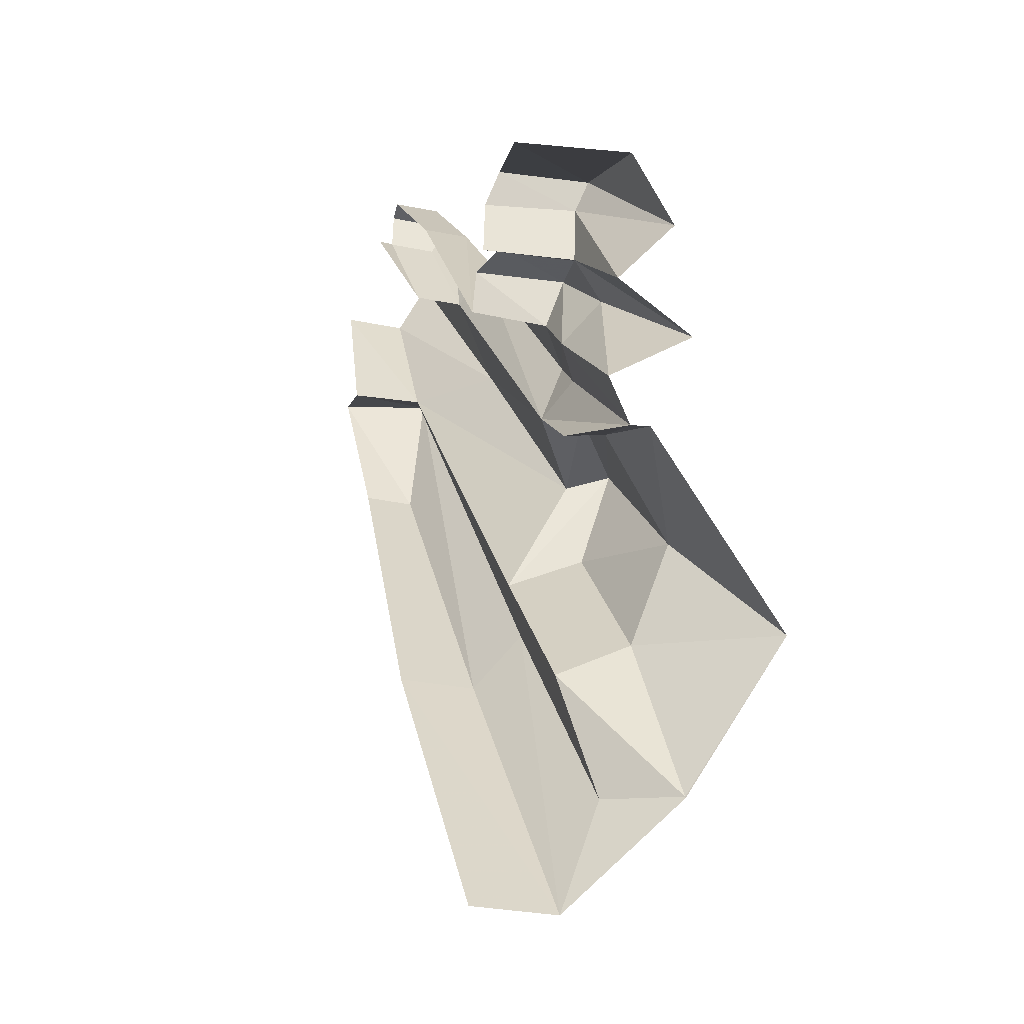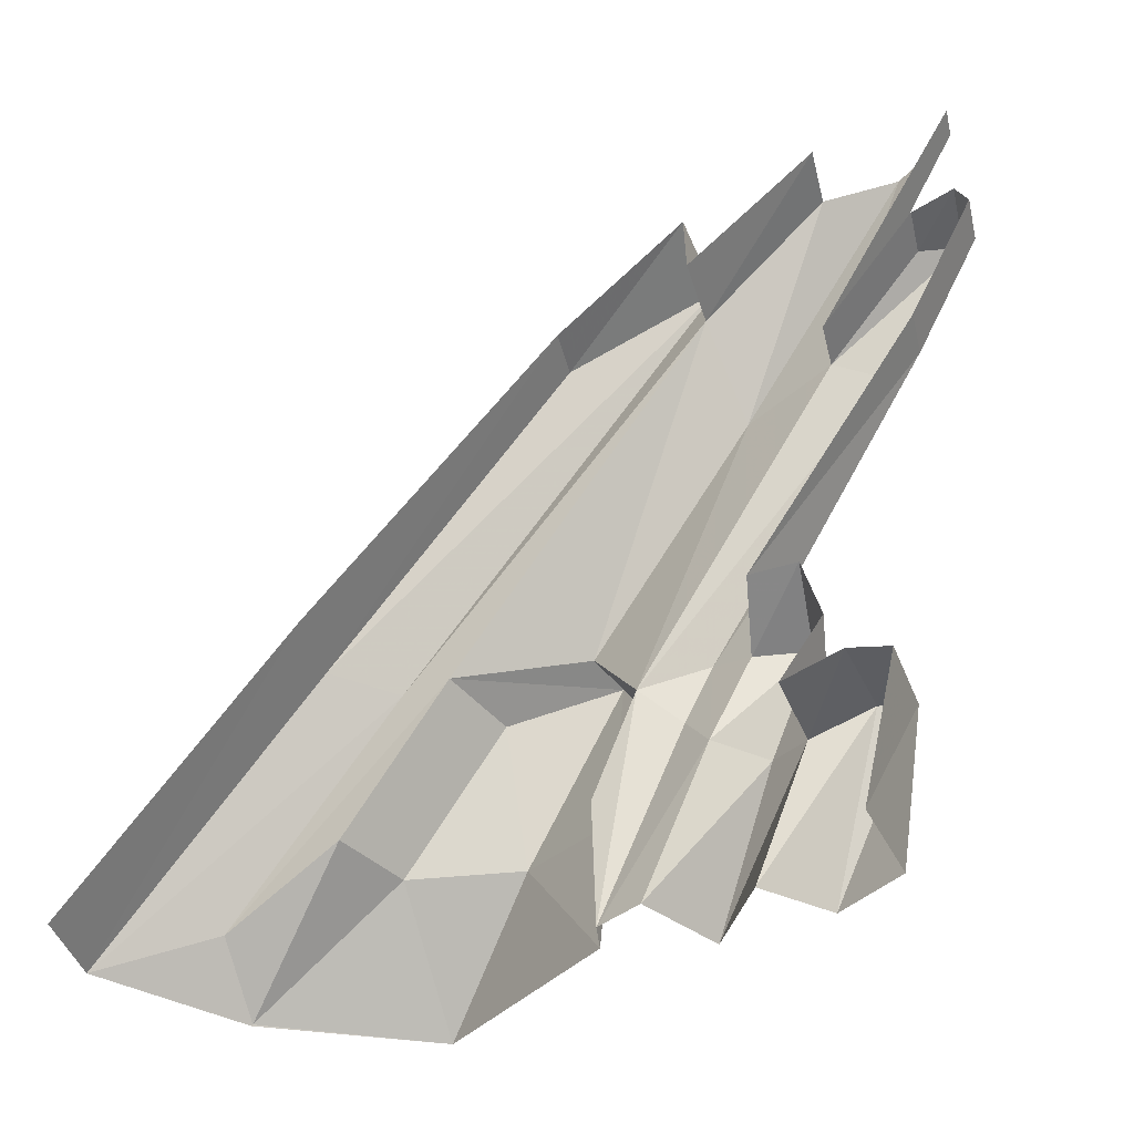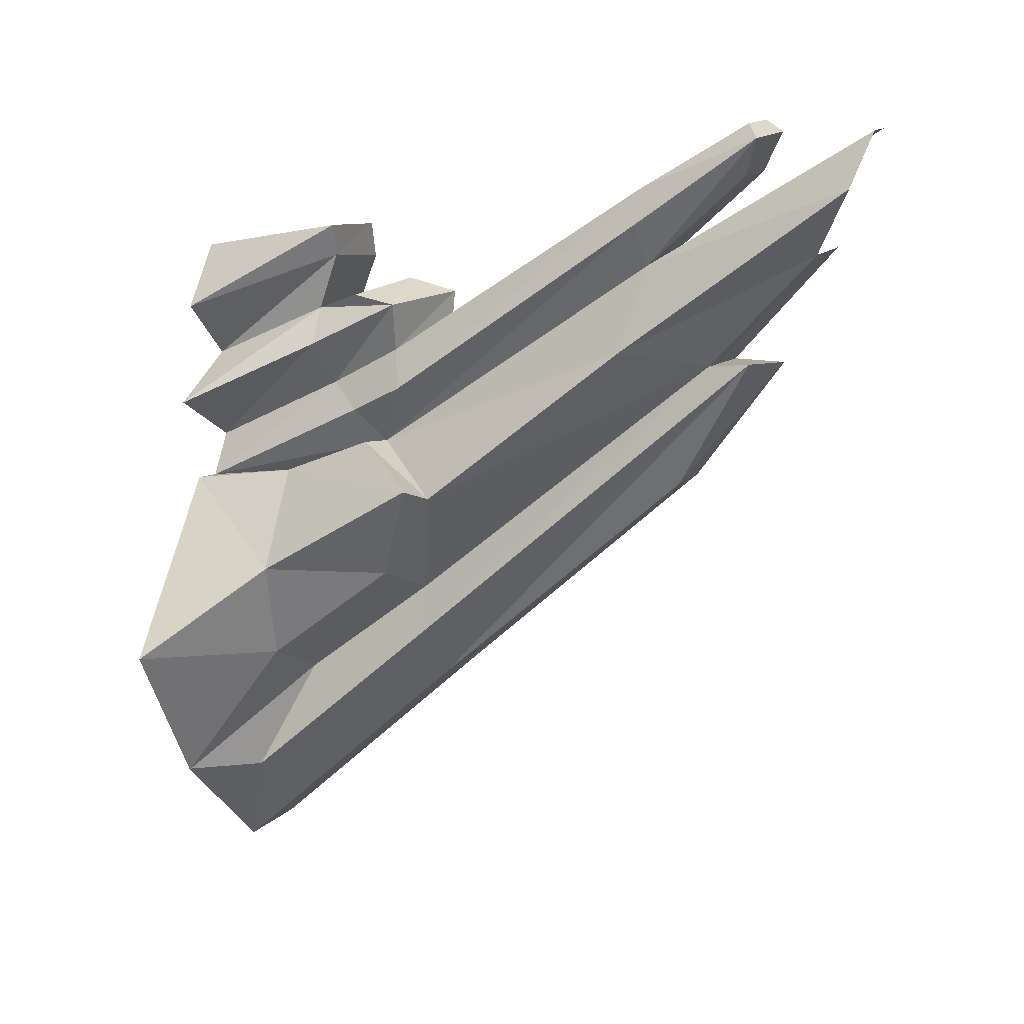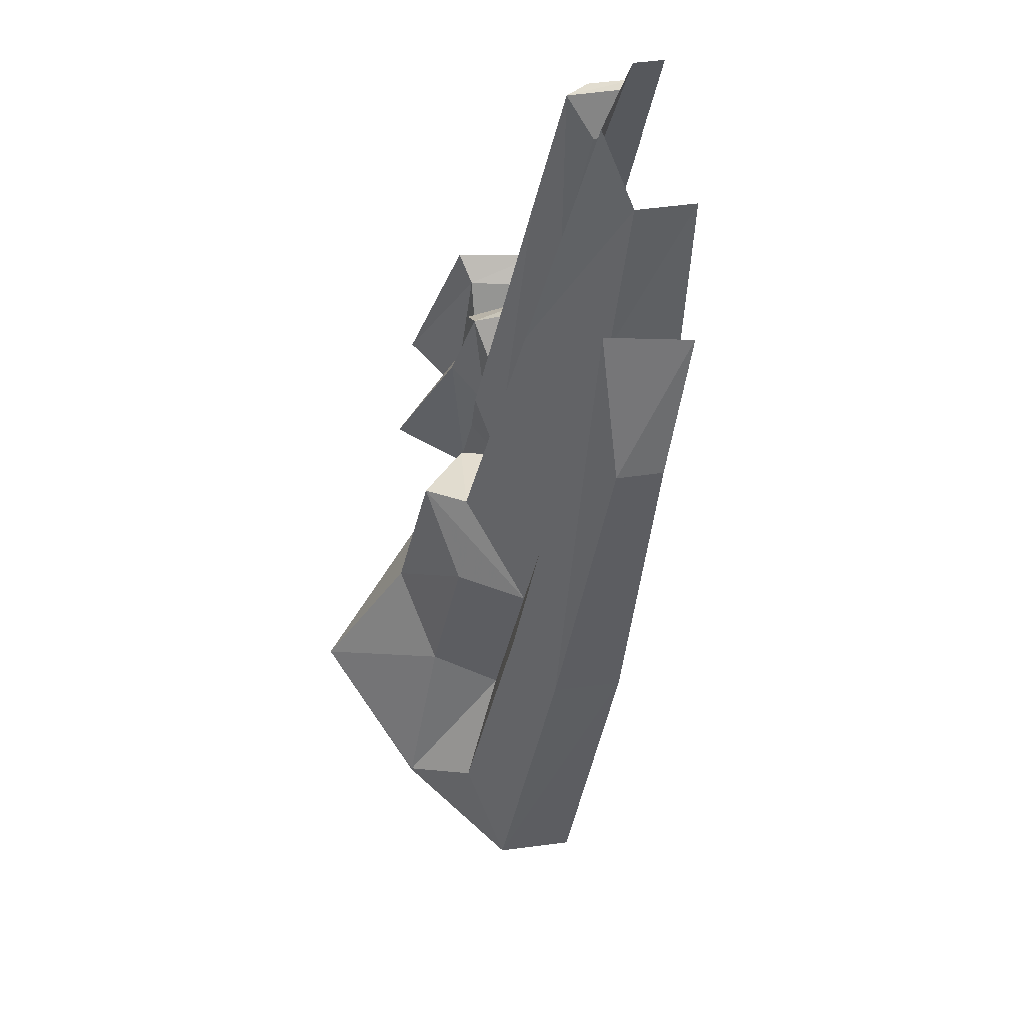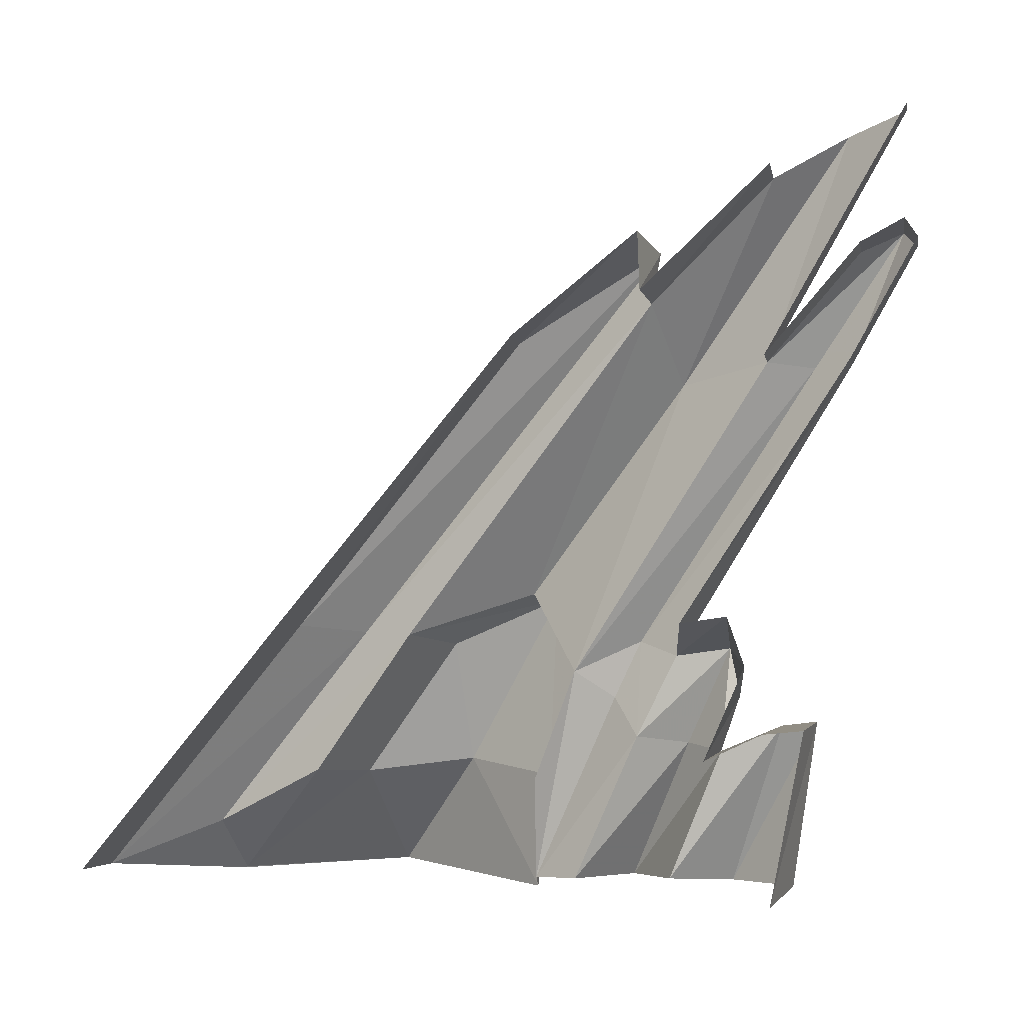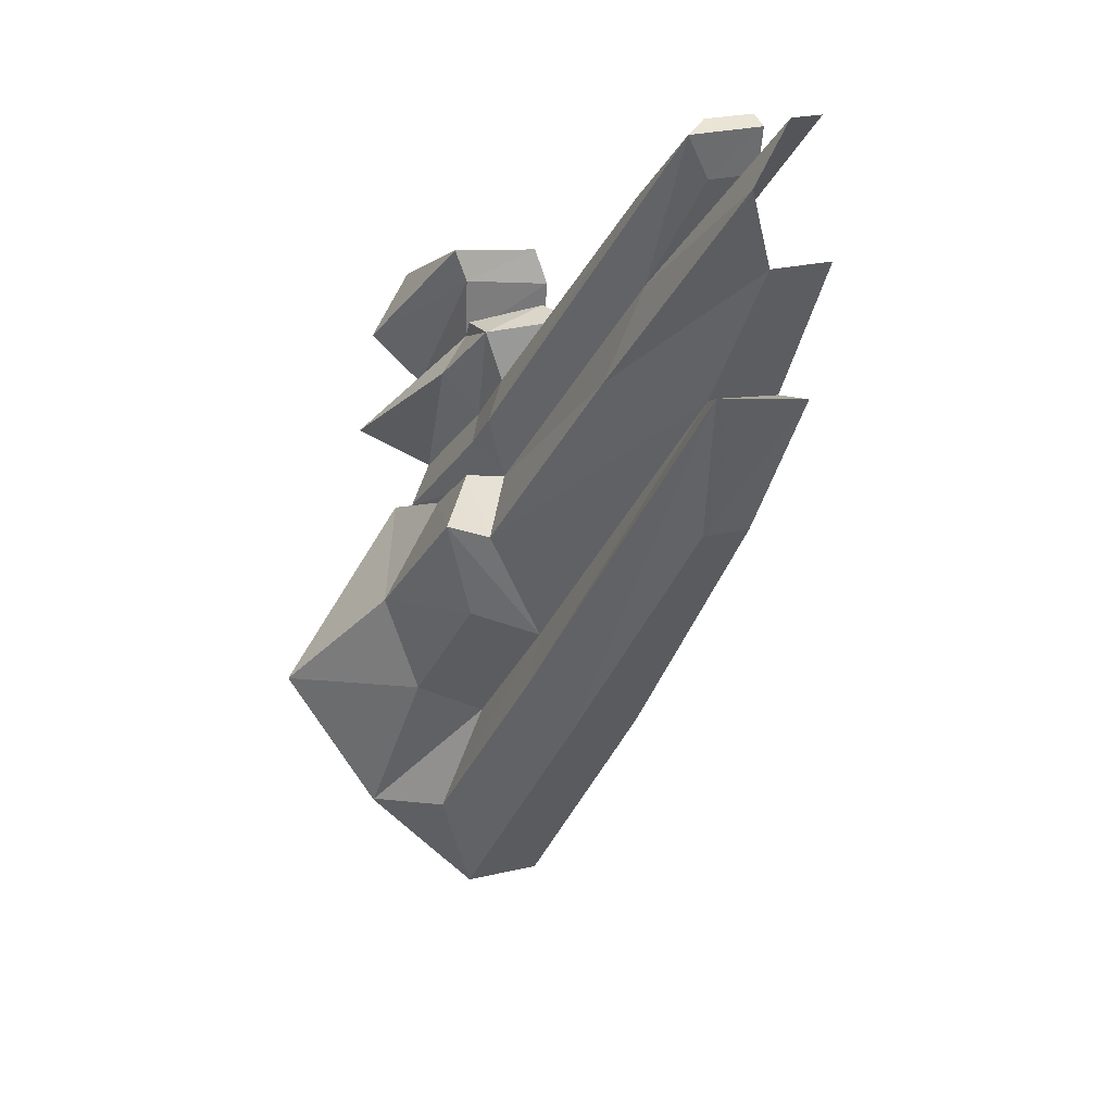
<metadata>
{"format":"obj","ext":"obj","renderer":"f3d","projection":"perspective","resolution":1024,"background":"white","views":[{"elev":-8.9,"azim":-16.8,"up":"+Z"},{"elev":-35.1,"azim":-69.2,"up":"+Y"},{"elev":7.4,"azim":113.1,"up":"+Z"},{"elev":-1.4,"azim":167.8,"up":"+Z"},{"elev":0.6,"azim":-72.8,"up":"+Y"},{"elev":5.7,"azim":153.8,"up":"+Z"}]}
</metadata>
<code>
g polySurface565
v -171.4 -584.1 471.2
v 29.54 -327.3 508
v 11.19 -580.7 474.2
v -118.3 -326.5 512
v 75.1 -587 366.6
v 26.75 -605 58.37
v 124.9 -415.4 -83.7
v 233.3 -606 -238
v 21.25 -424.8 78.94
v 123.5 -149.9 62.74
v 38.97 -262.5 136.1
v 53.47 -137.6 43.55
v -26.28 -254 133.7
v -44.94 -424.9 73.49
v 2.914 -586.3 62.05
v 71.94 -607.4 -469.9
v 71.94 -609.3 -471.9
v 233.3 -606 -238
v 56.37 -433.8 -242.3
v 124.9 -415.4 -83.7
v -105.6 -581.9 -632.9
v -23.85 -515.6 -472.7
v 51.03 -220.7 -89.29
v 123.5 -149.9 62.74
v -64.42 -199 -128.7
v 53.47 -137.6 43.55
v -58.87 -420.6 -287.9
v -118.2 -184.3 -293.5
v -190.1 264.5 79.64
v -233.3 -172.7 -280.3
v -113.9 257.1 70.18
v -196.8 414.9 277
v -55.35 394.6 279.3
v -43.81 -197.5 -209.2
v -105.6 -581.9 -632.9
v -23.85 -515.6 -472.7
v -233.3 -570.7 -619.2
v -118.1 -169.9 323.1
v -19.96 220.5 568.2
v -9.643 -227.2 293.8
v -95.88 227.8 577.6
v -31.76 396 668
v -107.7 403.3 677.4
v 7.139 420.5 642.4
v 13.81 218.2 506.7
v 23.65 -208.5 228.5
v -24.39 -353.5 234
v 12.72 -296.7 188.9
v 2.914 -586.3 62.05
v -27.86 -580.1 134.5
v -107.4 431.5 657.8
v -26.28 -254 133.7
v 20.7 194.3 298
v 53.47 -137.6 43.55
v -31.34 226.6 440.7
v -8.25 567.9 561.5
v -47.69 596.9 653.3
v -107.3 233.9 450.1
v -94.23 601.4 659.1
v 53.47 -137.6 43.55
v -86.95 315.3 272.4
v -64.42 -199 -128.7
v 20.7 194.3 298
v -76.65 500.4 458.3
v -172.4 509.7 470.1
v -8.25 567.9 561.5
v -86.95 315.3 272.4
v -172.4 509.7 470.1
v -199 327.7 281.1
v -64.42 -199 -128.7
v -23.85 -515.6 -472.7
v -58.87 -420.6 -287.9
v -43.81 -197.5 -209.2
v -86.95 315.3 272.4
v -55.35 394.6 279.3
v -199 327.7 281.1
v -196.8 414.9 277
v -26.28 -254 133.7
v 13.81 218.2 506.7
v -31.34 226.6 440.7
v 23.65 -208.5 228.5
v 12.72 -296.7 188.9
v 7.139 420.5 642.4
v -42.75 388.9 585
v -107.4 431.5 657.8
v -118.7 396.2 594.4
v -107.3 233.9 450.1
v 2.914 -586.3 62.05
v -44.94 -424.9 73.49
v -27.86 -580.1 134.5
v 36.16 -366.9 302.8
v -24.39 -353.5 234
v 100.5 -589.8 198.6
v 23.65 -216.3 372.2
v -9.643 -227.2 293.8
v -108.2 -159.1 393.7
v -118.1 -169.9 323.1
v -87.93 -235.3 416.8
v 20.9 -289.5 388.4
v -157.6 -372.7 368.8
v -9.776 -373.5 364.7
v -9.776 -373.5 364.7
v 23.65 -216.3 372.2
v 36.16 -366.9 302.8
v 20.9 -289.5 388.4
v 100.5 -589.8 198.6
v -10.39 -575.5 283.2
v -10.39 -575.5 283.2
v 5.762 -332.7 457.3
v -9.776 -373.5 364.7
v 75.1 -587 366.6
v 29.54 -327.3 508
v -118.3 -326.5 512
v -142.8 -331.3 454.6
v -9.776 -373.5 364.7
v -142.8 -331.3 454.6
v -157.6 -372.7 368.8
v 5.762 -332.7 457.3
g polySurface565_0
f 3 2 1
f 2 4 1
f 2 3 5
f 8 7 6
f 7 9 6
f 7 10 9
f 10 11 9
f 11 10 12
f 13 11 12
f 9 11 13
f 14 9 13
f 14 15 9
f 15 6 9
f 18 17 16
f 16 19 18
f 19 20 18
f 16 17 21
f 22 16 21
f 19 23 20
f 23 24 20
f 24 23 25
f 25 23 19
f 26 24 25
f 27 25 19
f 22 27 16
f 27 19 16
f 30 29 28
f 29 31 28
f 31 29 32
f 33 31 32
f 28 31 33
f 34 28 33
f 35 28 34
f 28 35 30
f 36 35 34
f 35 37 30
f 40 39 38
f 39 41 38
f 39 42 41
f 42 43 41
f 44 42 39
f 43 42 44
f 45 44 39
f 45 39 46
f 39 40 46
f 46 40 47
f 48 46 47
f 48 47 49
f 47 50 49
f 51 43 44
f 54 53 52
f 53 55 52
f 53 56 55
f 56 57 55
f 55 57 58
f 57 59 58
f 62 61 60
f 61 63 60
f 61 64 63
f 65 64 61
f 64 66 63
f 69 68 67
f 72 71 70
f 71 73 70
f 70 73 74
f 73 75 74
f 74 75 76
f 75 77 76
f 80 79 78
f 79 81 78
f 82 78 81
f 79 80 83
f 80 84 83
f 85 83 84
f 86 85 84
f 86 84 80
f 87 86 80
f 78 82 88
f 89 78 88
f 92 91 90
f 91 93 90
f 91 92 94
f 92 95 94
f 96 94 95
f 97 96 95
f 96 98 94
f 98 99 94
f 99 98 100
f 101 99 100
f 104 103 102
f 103 105 102
f 104 102 106
f 102 107 106
f 110 109 108
f 109 111 108
f 109 112 111
f 113 112 109
f 114 113 109
f 117 116 115
f 116 118 115

</code>
